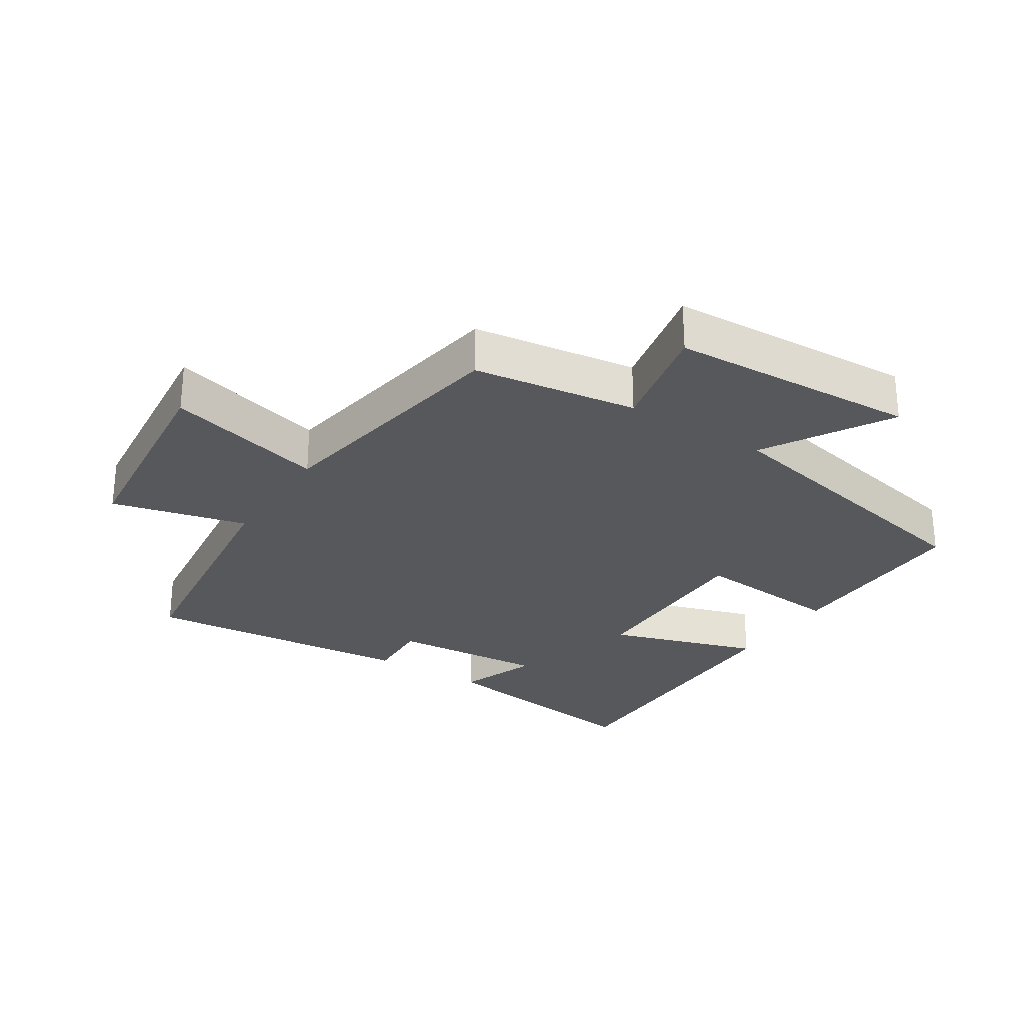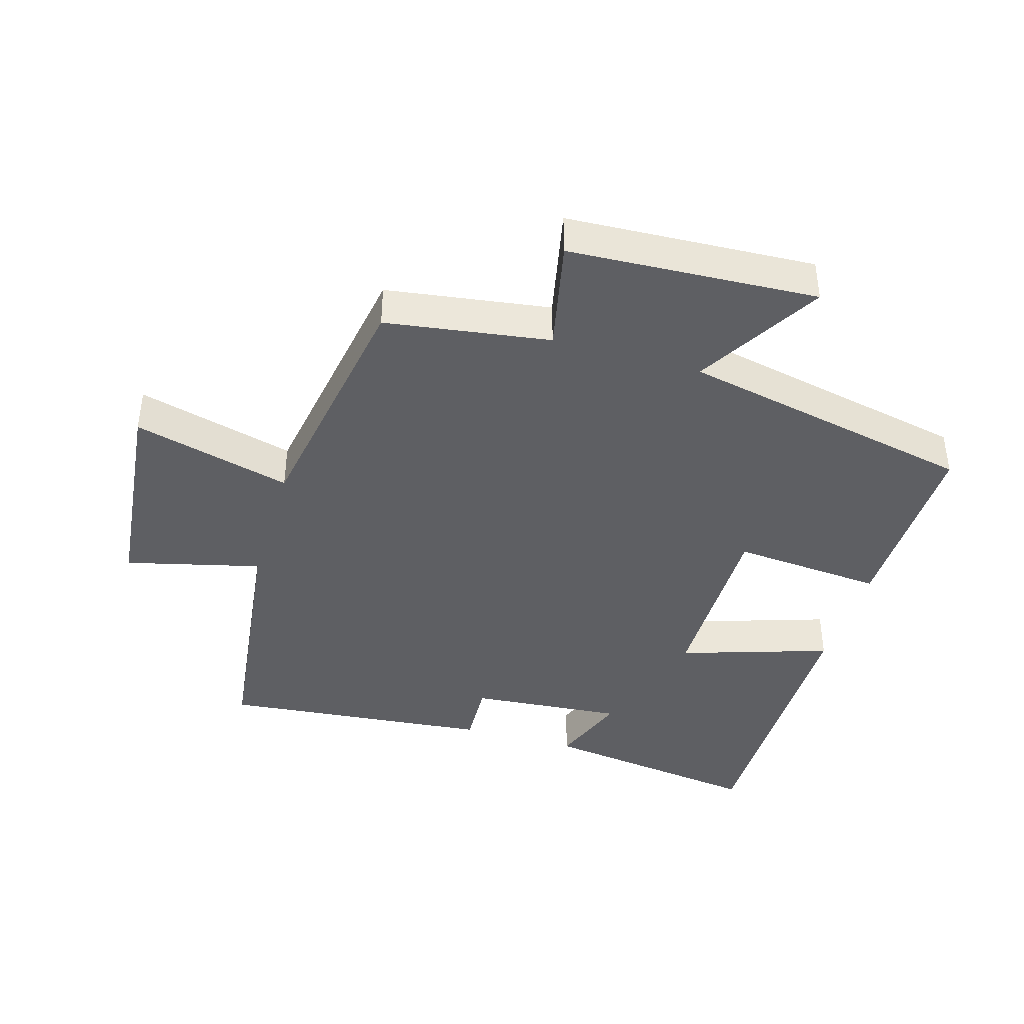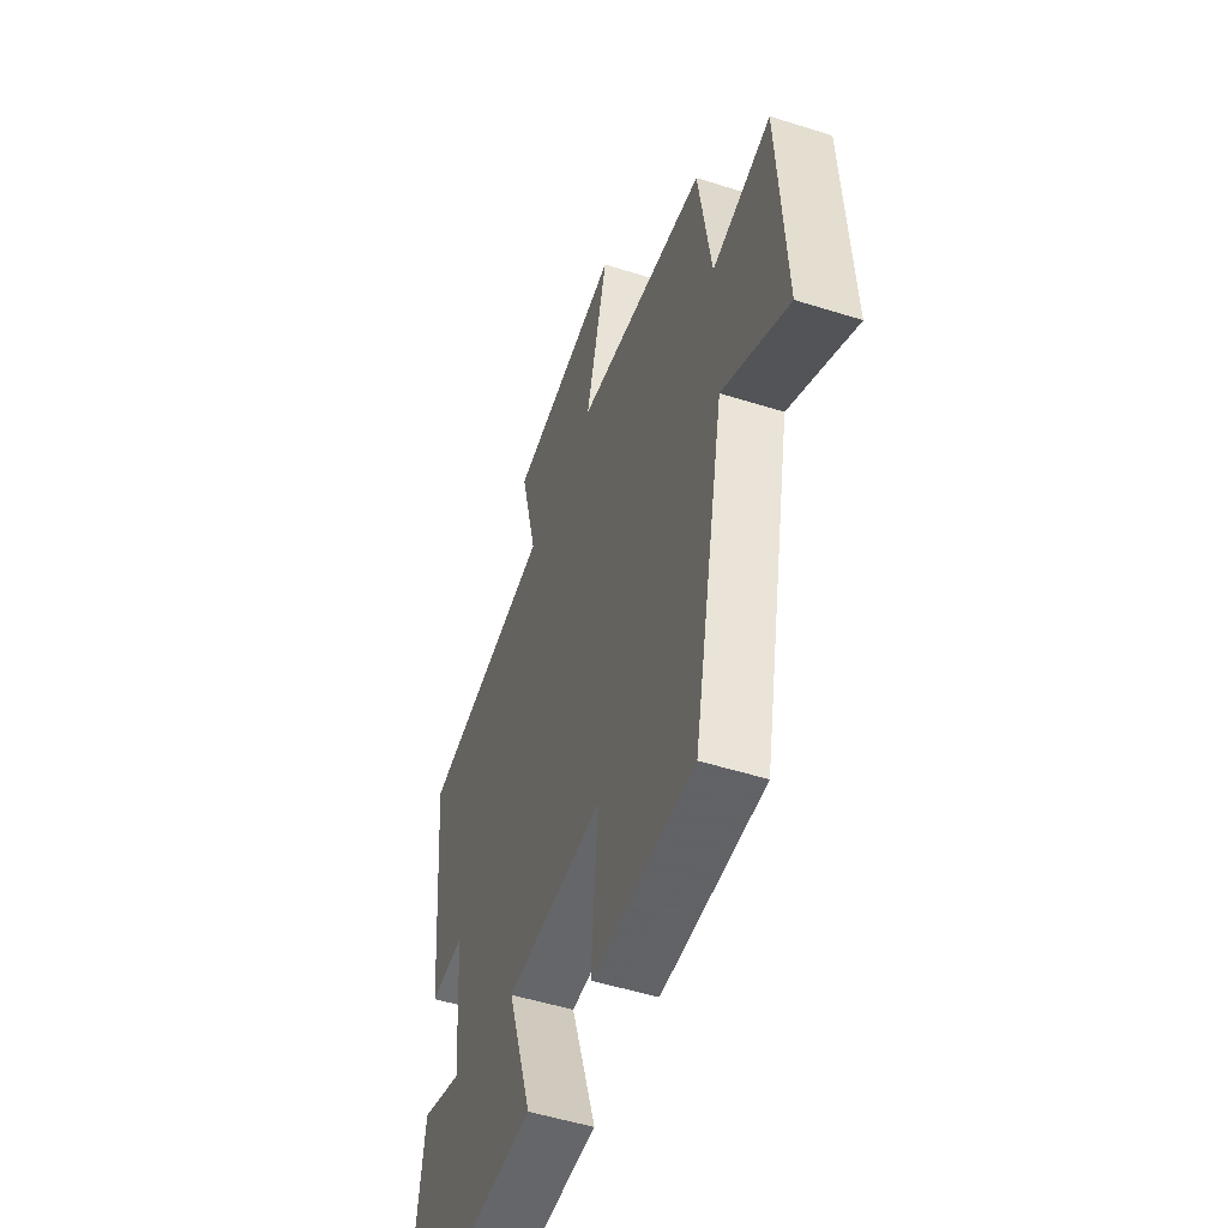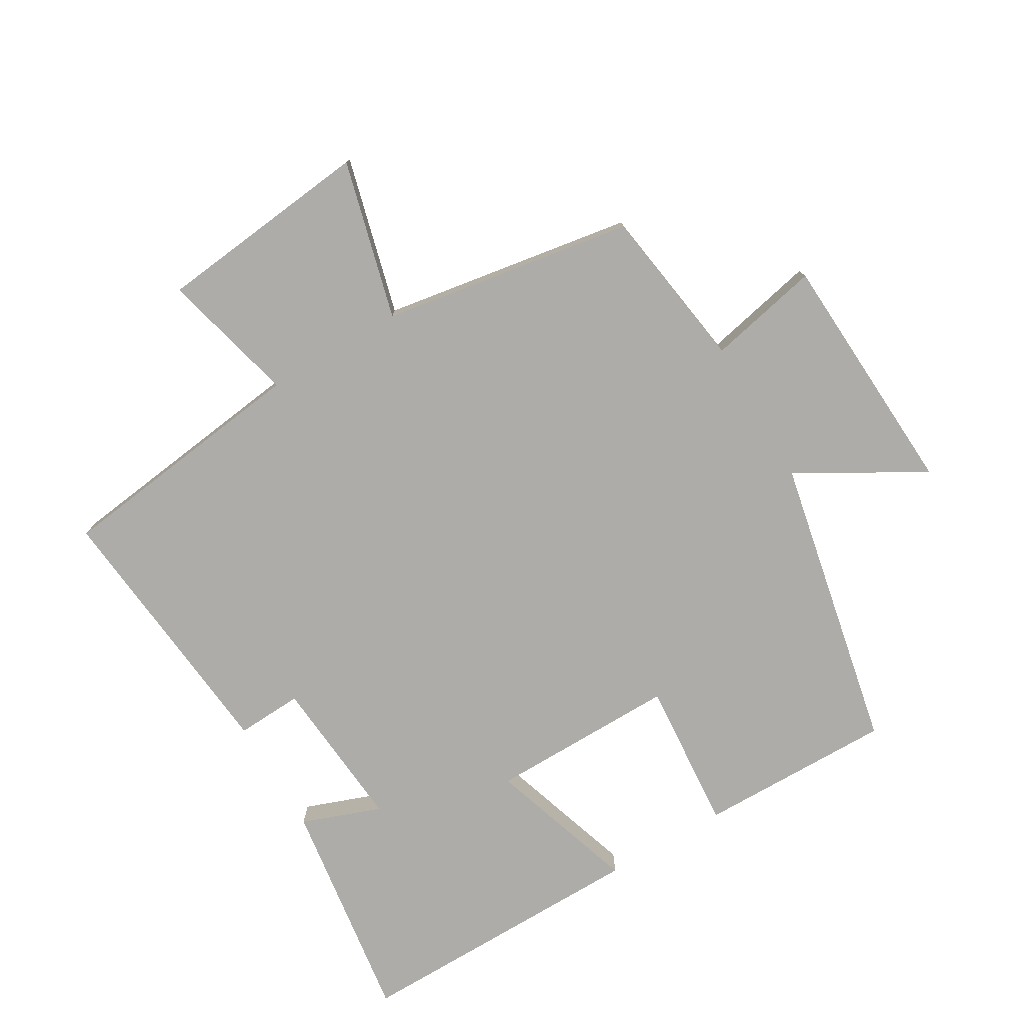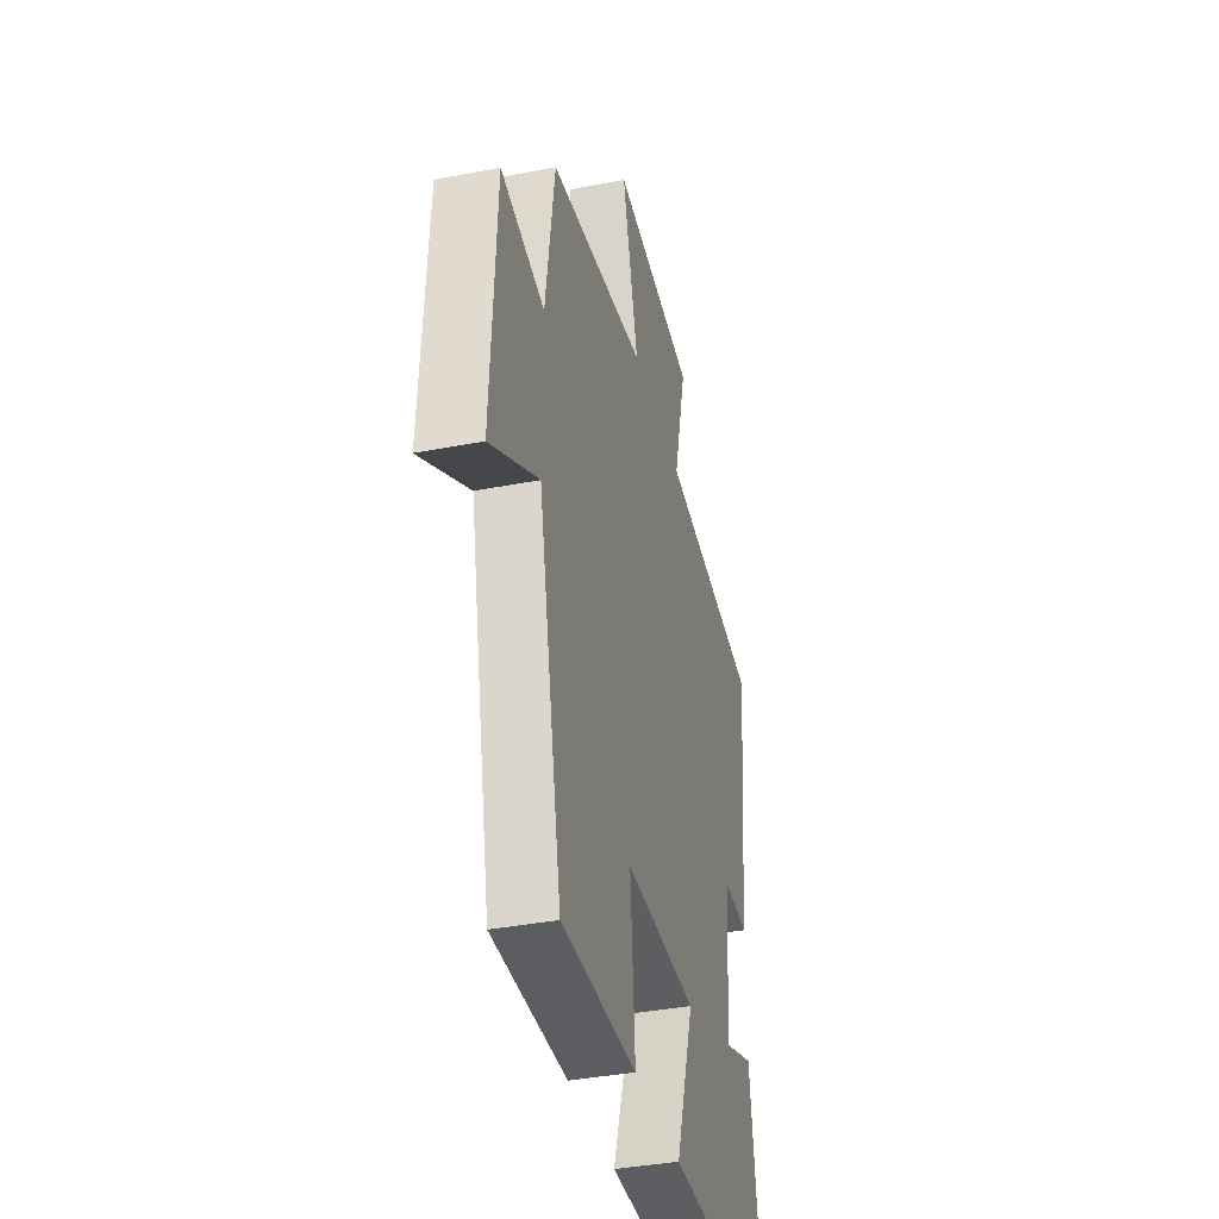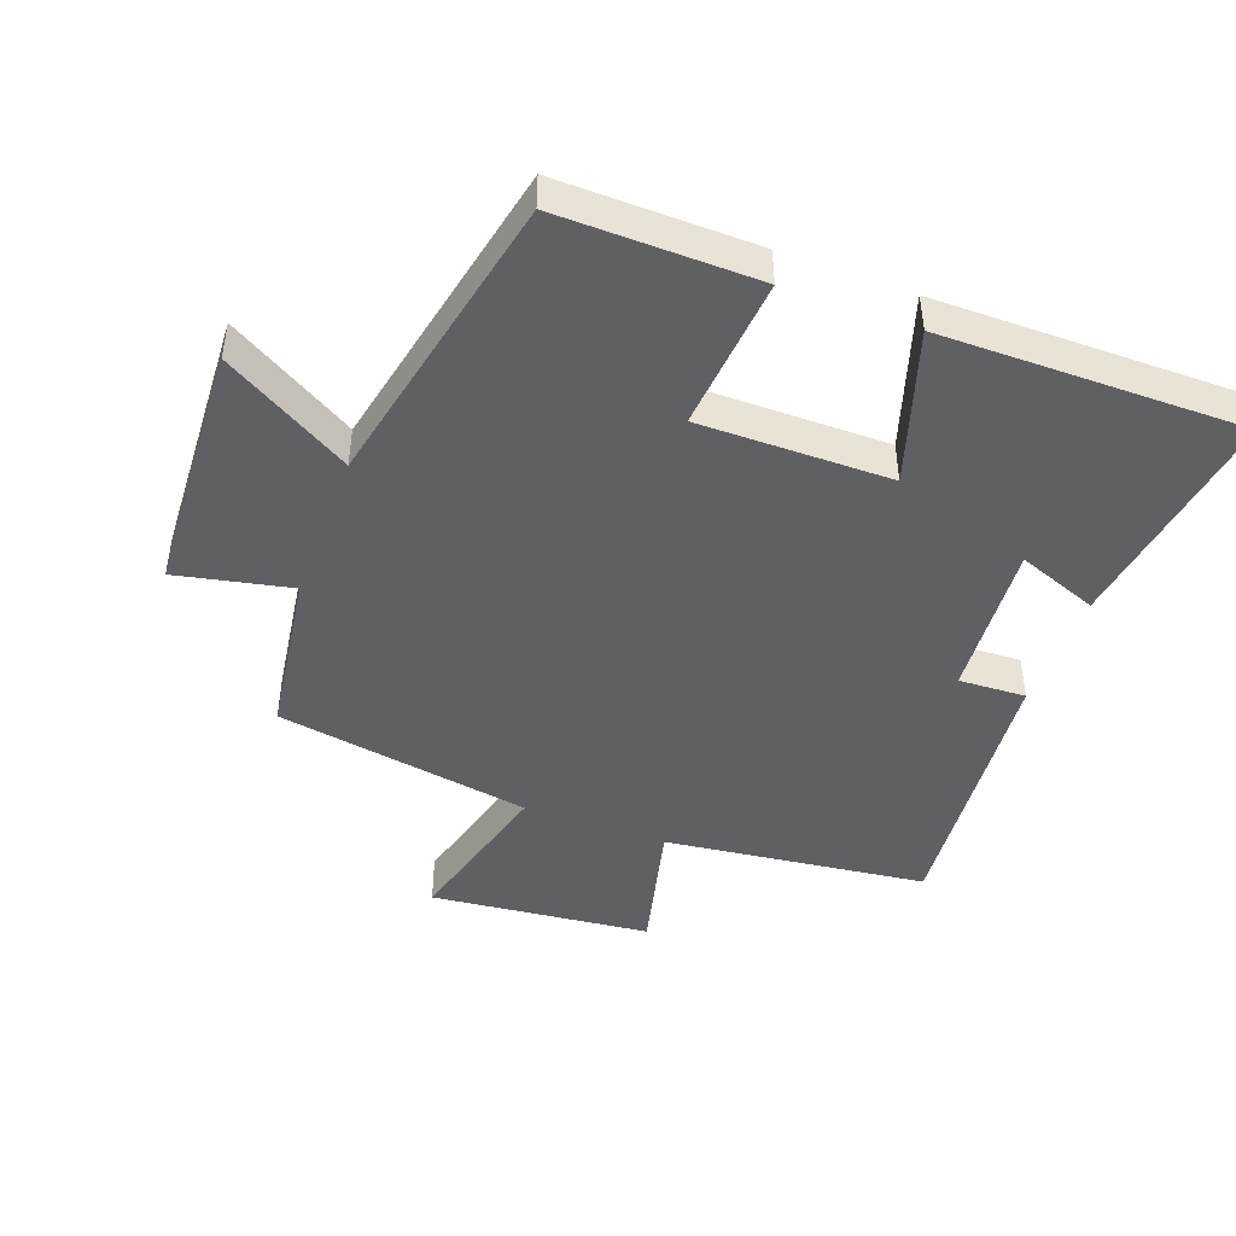
<metadata>
{"format":"obj","ext":"obj","renderer":"f3d","projection":"perspective","resolution":1024,"background":"white","views":[{"elev":-27.8,"azim":57.1,"up":"+Y"},{"elev":-40.9,"azim":73.5,"up":"+Y"},{"elev":-51.5,"azim":71.1,"up":"+Z"},{"elev":-77.0,"azim":30.6,"up":"+Y"},{"elev":-38.0,"azim":103.8,"up":"+Z"},{"elev":-45.2,"azim":159.5,"up":"+Y"}]}
</metadata>
<code>
v -0.541 0.07 0.45
v -0.143 0.07 0.5
v -0.195 0.07 0.708
v 0.139 0.07 0.744
v 0.075 0.07 0.5
v 0.463 0.07 0.436
v 0.5 0.07 0.184
v 0.673 0.07 0.221
v 0.693 0.07 -0.161
v 0.5 0.07 -0.048
v 0.406 0.07 -0.504
v 0.105 0.07 -0.5
v 0.124 0.07 -0.267
v -0.166 0.07 -0.269
v -0.091 0.07 -0.5
v -0.549 0.07 -0.503
v -0.5 0.07 -0.156
v -0.378 0.07 -0.201
v -0.398 0.07 0.037
v -0.5 0.07 0.032
v -0.541 0 0.45
v -0.143 0 0.5
v -0.195 0 0.708
v 0.139 0 0.744
v 0.075 0 0.5
v 0.463 0 0.436
v 0.5 0 0.184
v 0.673 0 0.221
v 0.693 0 -0.161
v 0.5 0 -0.048
v 0.406 0 -0.504
v 0.105 0 -0.5
v 0.124 0 -0.267
v -0.166 0 -0.269
v -0.091 0 -0.5
v -0.549 0 -0.503
v -0.5 0 -0.156
v -0.378 0 -0.201
v -0.398 0 0.037
v -0.5 0 0.032
f 19 20 1 2
f 18 19 2
f 15 16 17 18
f 14 15 18
f 13 14 18 2
f 10 11 12 13
f 10 13 2 3
f 7 8 9 10
f 5 6 7 10
f 5 10 3
f 3 4 5
f 22 21 40 39
f 22 39 38
f 38 37 36 35
f 38 35 34
f 22 38 34 33
f 33 32 31 30
f 23 22 33 30
f 30 29 28 27
f 30 27 26 25
f 23 30 25
f 25 24 23
f 1 21 22 2
f 2 22 23 3
f 3 23 24 4
f 4 24 25 5
f 5 25 26 6
f 6 26 27 7
f 7 27 28 8
f 8 28 29 9
f 9 29 30 10
f 10 30 31 11
f 11 31 32 12
f 12 32 33 13
f 13 33 34 14
f 14 34 35 15
f 15 35 36 16
f 16 36 37 17
f 17 37 38 18
f 18 38 39 19
f 19 39 40 20
f 20 40 21 1

</code>
